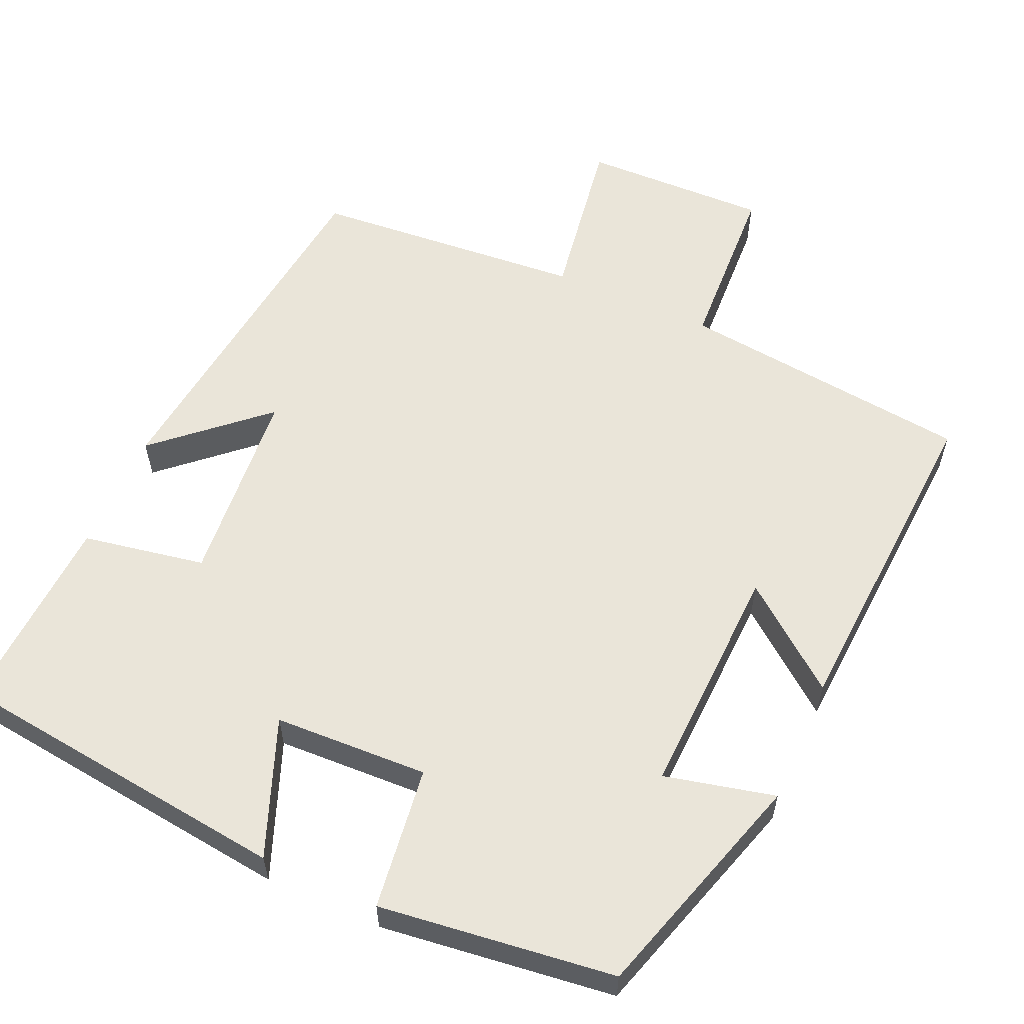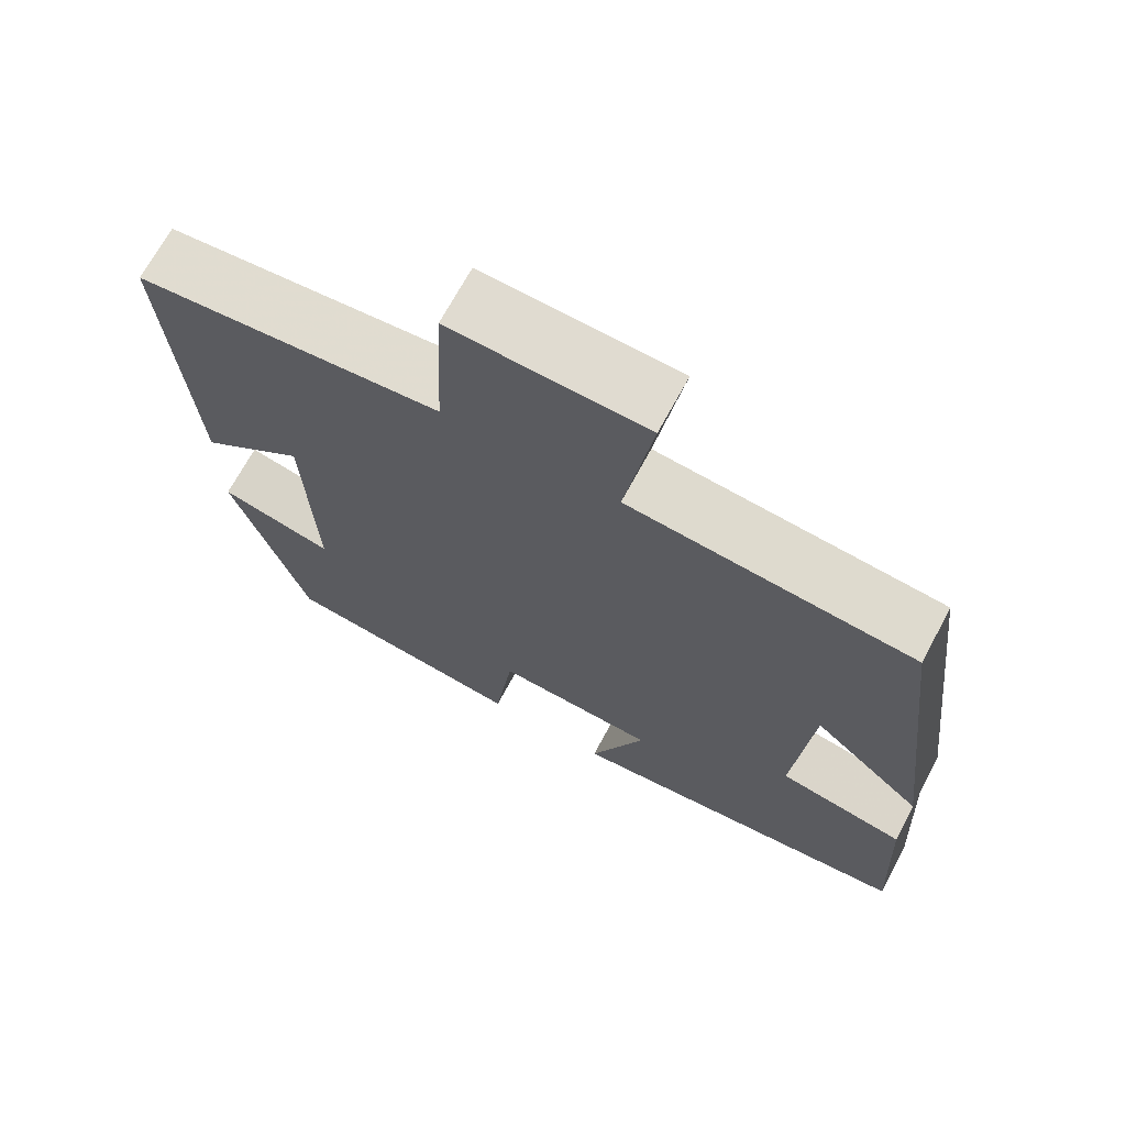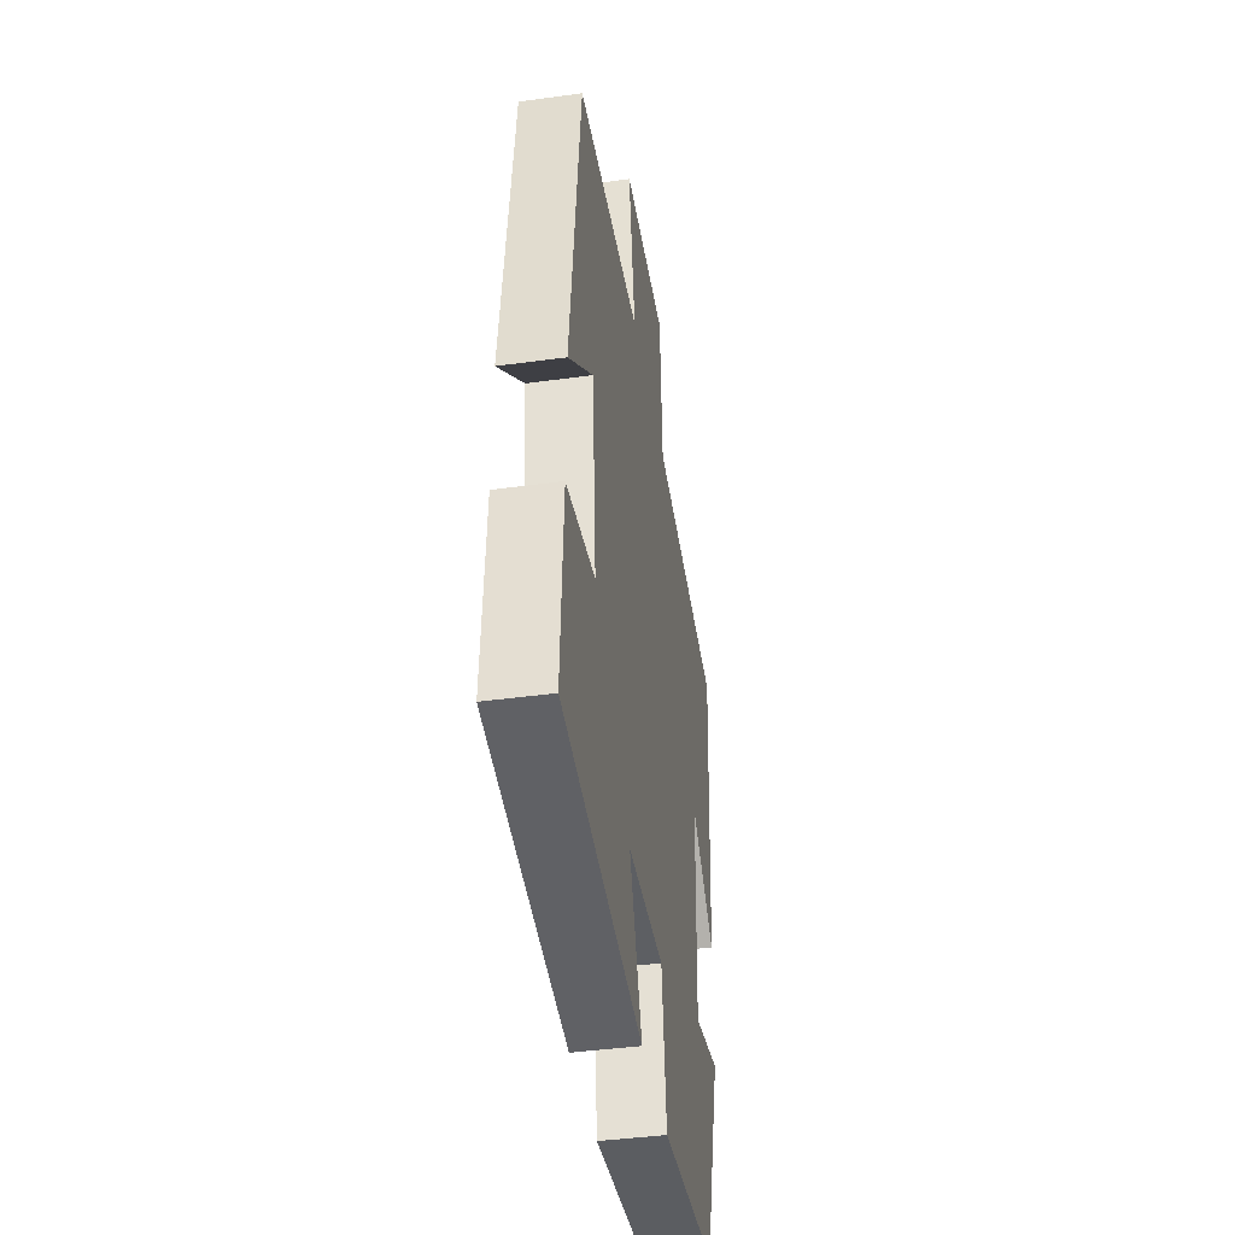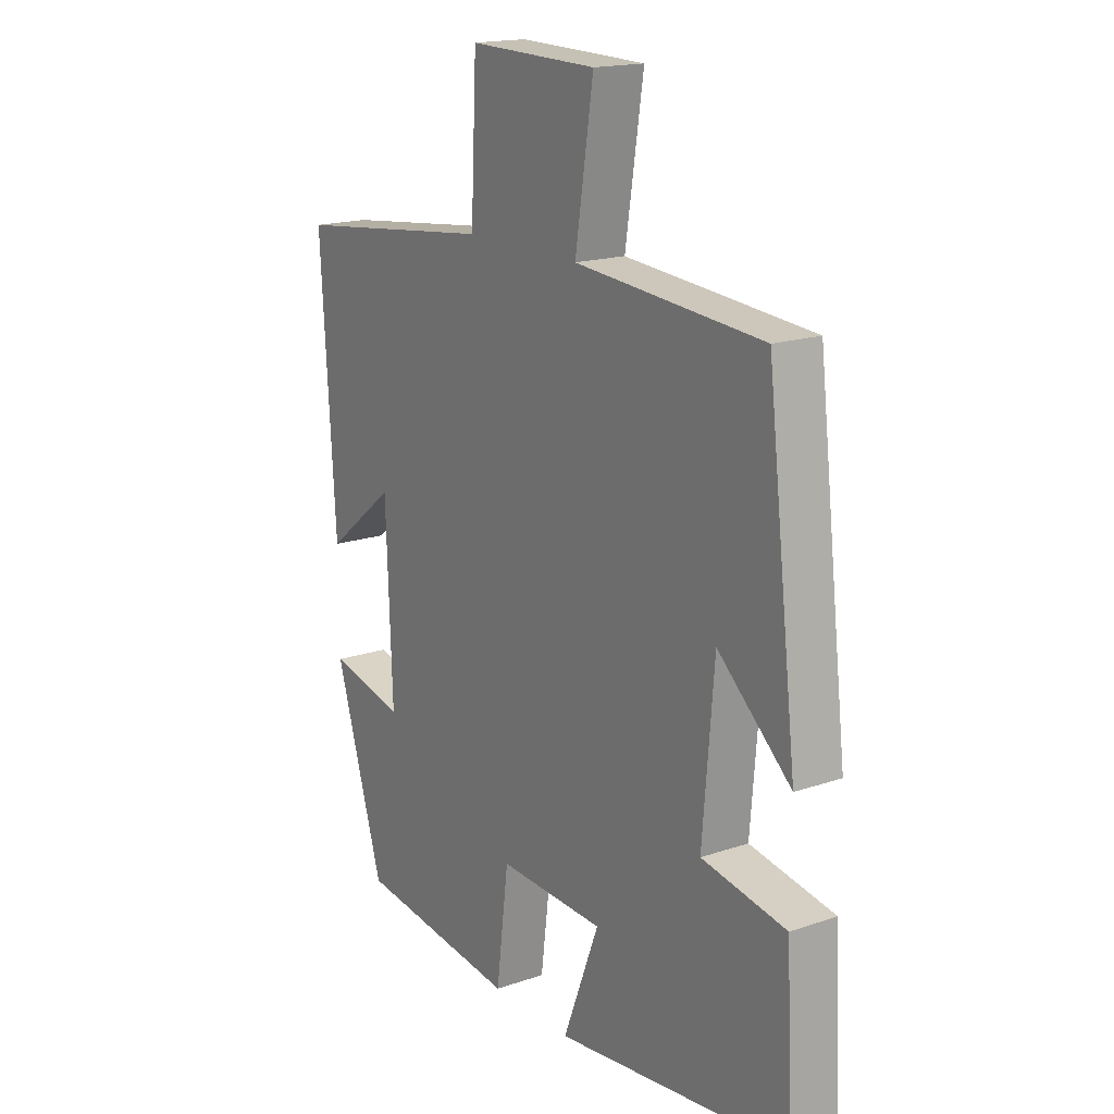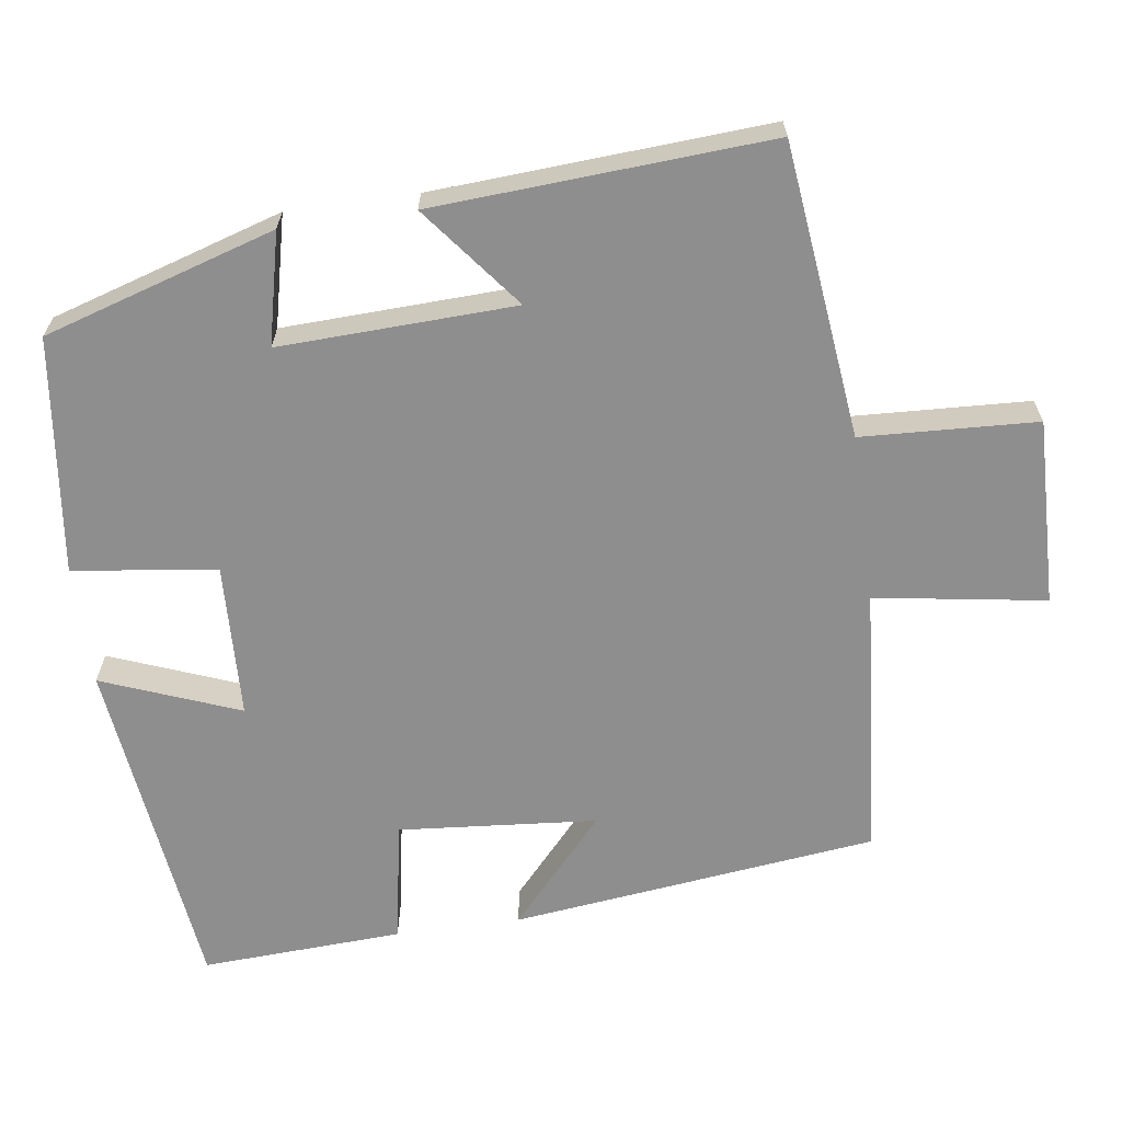
<metadata>
{"format":"obj","ext":"obj","renderer":"f3d","projection":"perspective","resolution":1024,"background":"white","views":[{"elev":58.3,"azim":-156.1,"up":"+Y"},{"elev":69.7,"azim":28.3,"up":"+Z"},{"elev":-42.4,"azim":99.3,"up":"+Z"},{"elev":17.4,"azim":55.9,"up":"+Z"},{"elev":-65.0,"azim":-82.1,"up":"+Y"}]}
</metadata>
<code>
v 0.514 0.07 -0.445
v 0.063 0.07 -0.5
v 0.133 0.07 -0.319
v -0.071 0.07 -0.311
v -0.095 0.07 -0.5
v -0.406 0.07 -0.462
v -0.5 0.07 -0.157
v -0.354 0.07 -0.191
v -0.366 0.07 0.119
v -0.5 0.07 0.013
v -0.528 0.07 0.455
v -0.14 0.07 0.5
v -0.129 0.07 0.731
v 0.117 0.07 0.725
v 0.082 0.07 0.5
v 0.442 0.07 0.471
v 0.5 0.07 -0.013
v 0.36 0.07 0.112
v 0.338 0.07 -0.15
v 0.5 0.07 -0.179
v 0.514 0 -0.445
v 0.063 0 -0.5
v 0.133 0 -0.319
v -0.071 0 -0.311
v -0.095 0 -0.5
v -0.406 0 -0.462
v -0.5 0 -0.157
v -0.354 0 -0.191
v -0.366 0 0.119
v -0.5 0 0.013
v -0.528 0 0.455
v -0.14 0 0.5
v -0.129 0 0.731
v 0.117 0 0.725
v 0.082 0 0.5
v 0.442 0 0.471
v 0.5 0 -0.013
v 0.36 0 0.112
v 0.338 0 -0.15
v 0.5 0 -0.179
f 19 20 1 2
f 18 19 2 3
f 15 16 17 18
f 15 18 3 4
f 12 13 14 15
f 12 15 4
f 9 10 11 12
f 8 9 12 4
f 6 7 8
f 4 5 6 8
f 22 21 40 39
f 23 22 39 38
f 38 37 36 35
f 24 23 38 35
f 35 34 33 32
f 24 35 32
f 32 31 30 29
f 24 32 29 28
f 28 27 26
f 28 26 25 24
f 1 21 22 2
f 2 22 23 3
f 3 23 24 4
f 4 24 25 5
f 5 25 26 6
f 6 26 27 7
f 7 27 28 8
f 8 28 29 9
f 9 29 30 10
f 10 30 31 11
f 11 31 32 12
f 12 32 33 13
f 13 33 34 14
f 14 34 35 15
f 15 35 36 16
f 16 36 37 17
f 17 37 38 18
f 18 38 39 19
f 19 39 40 20
f 20 40 21 1

</code>
